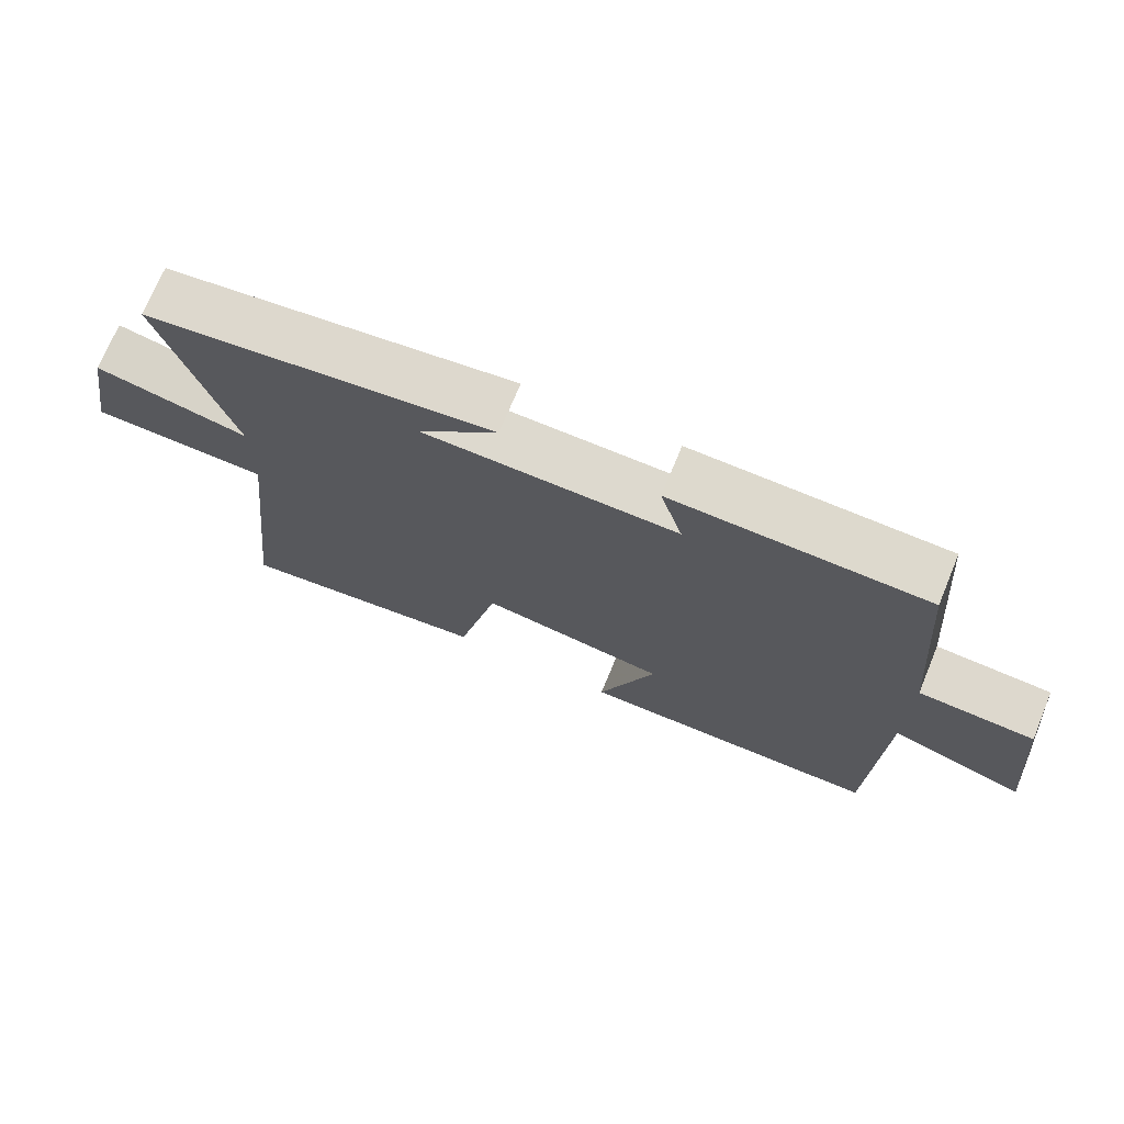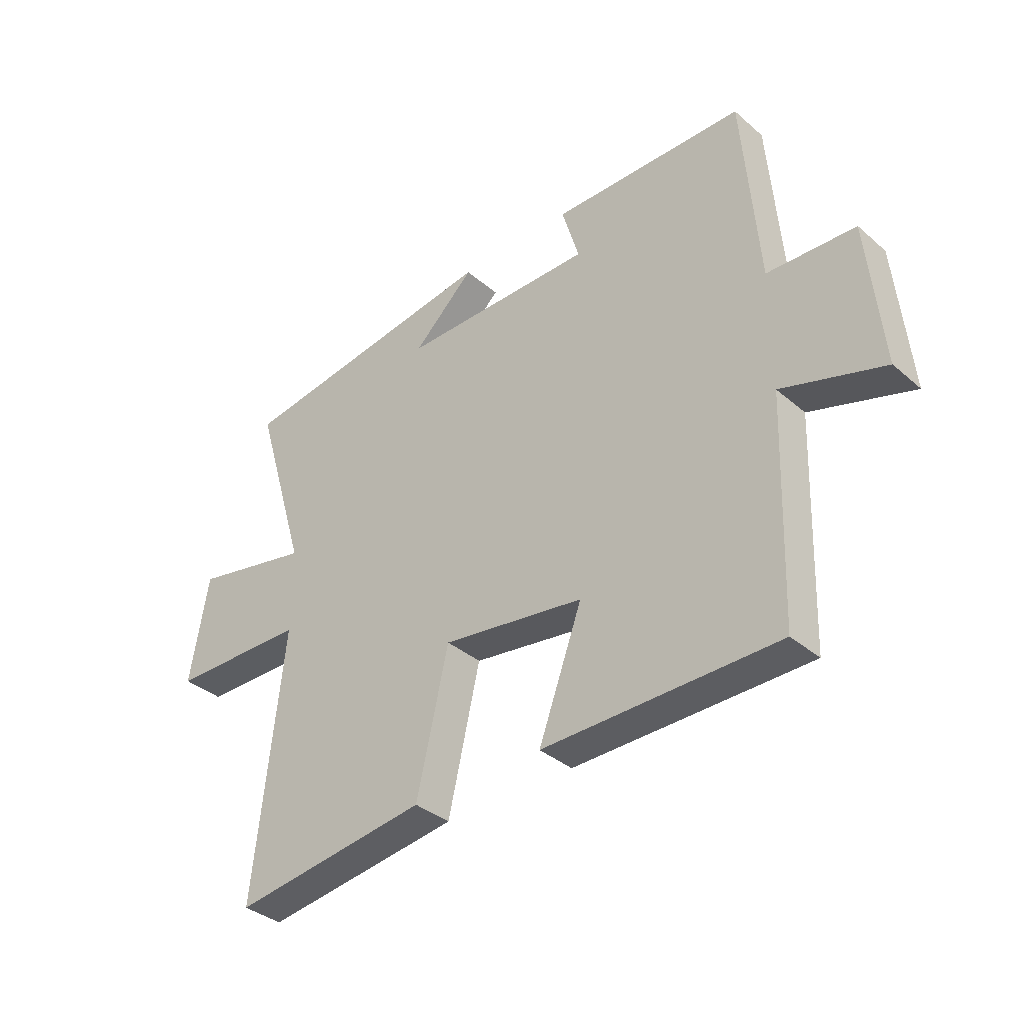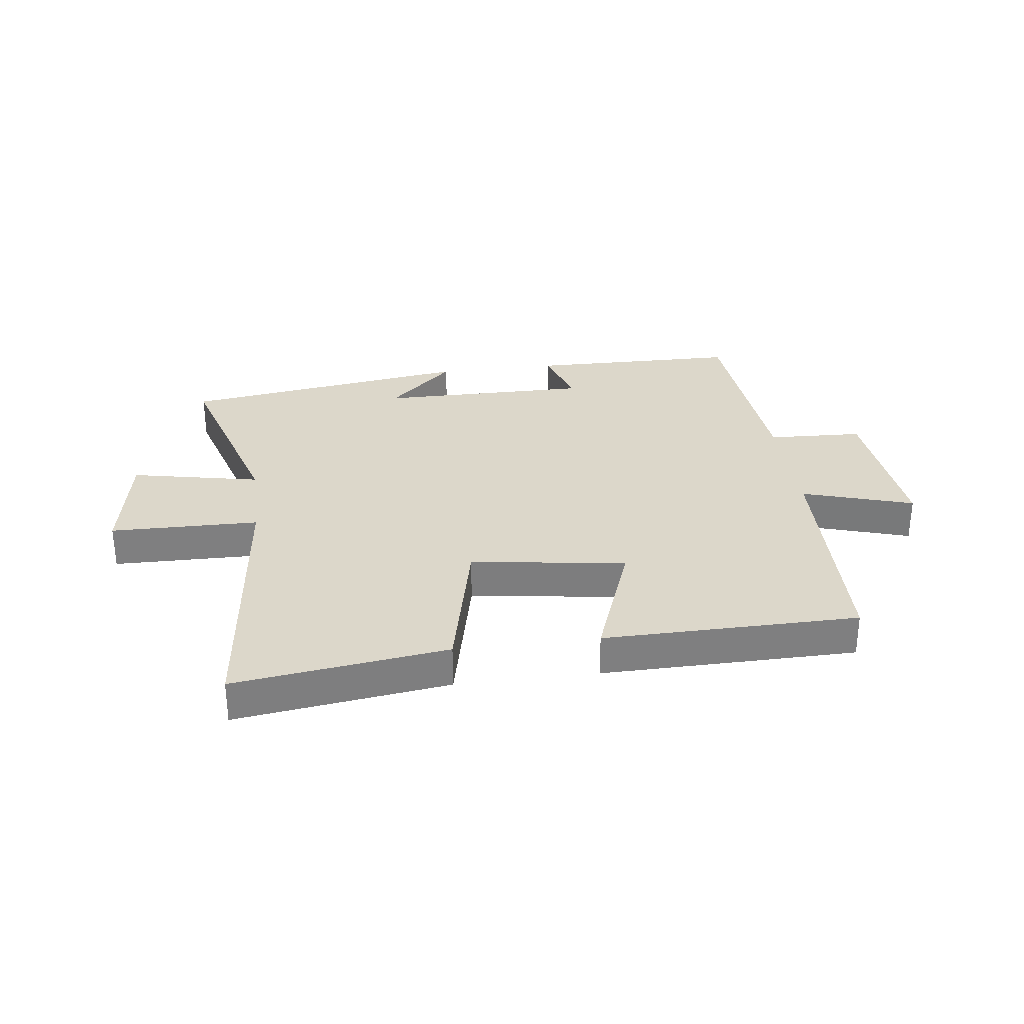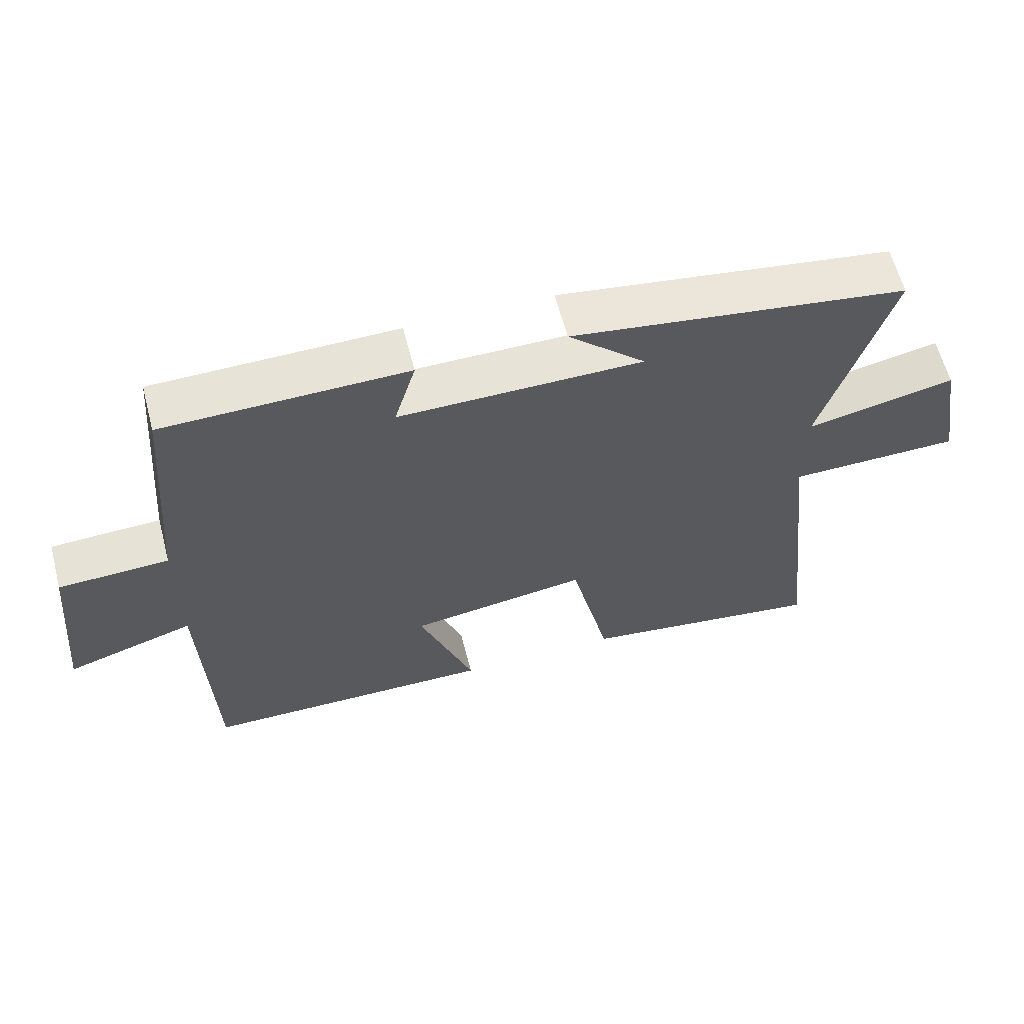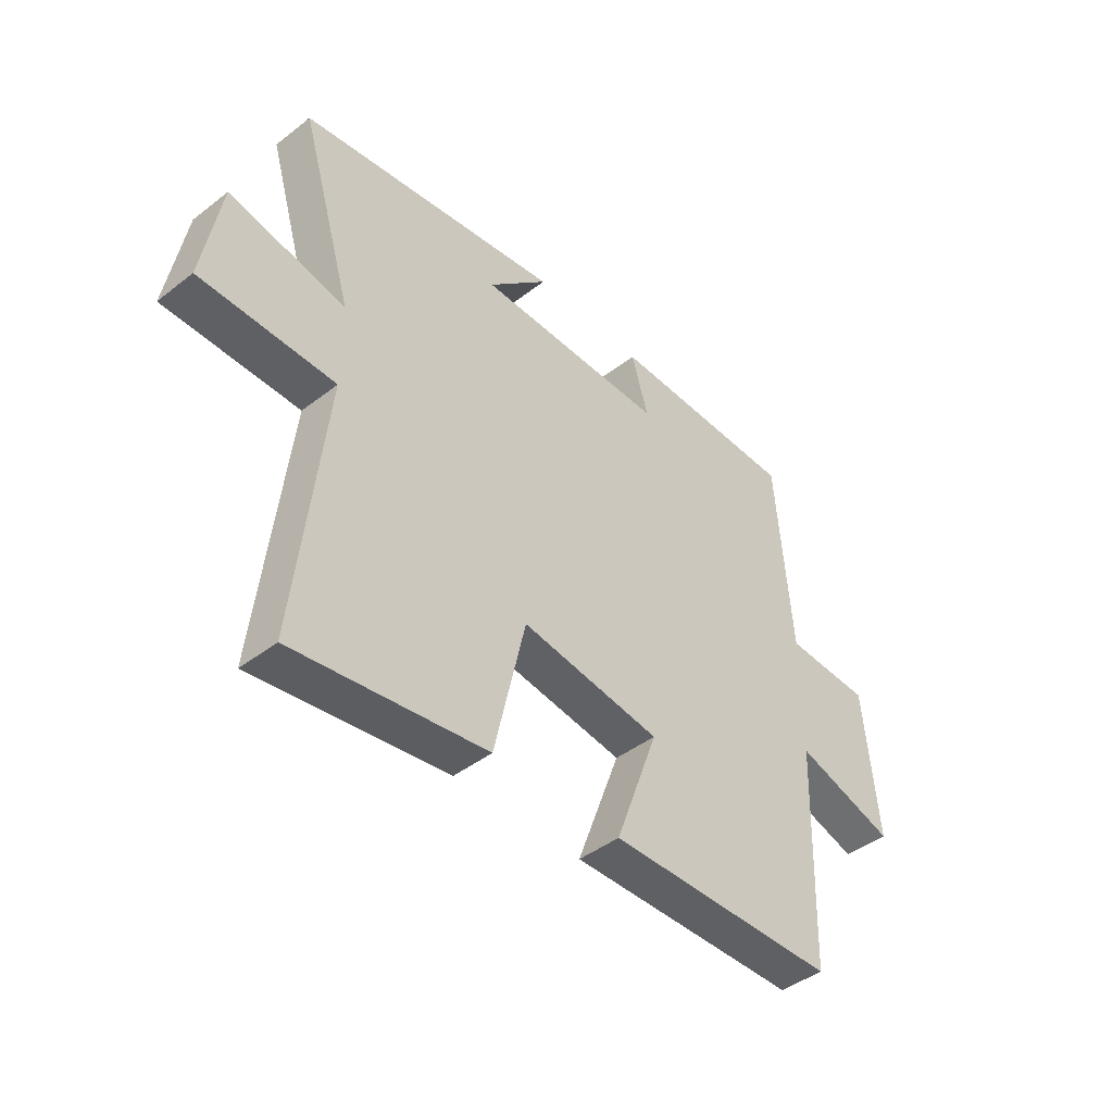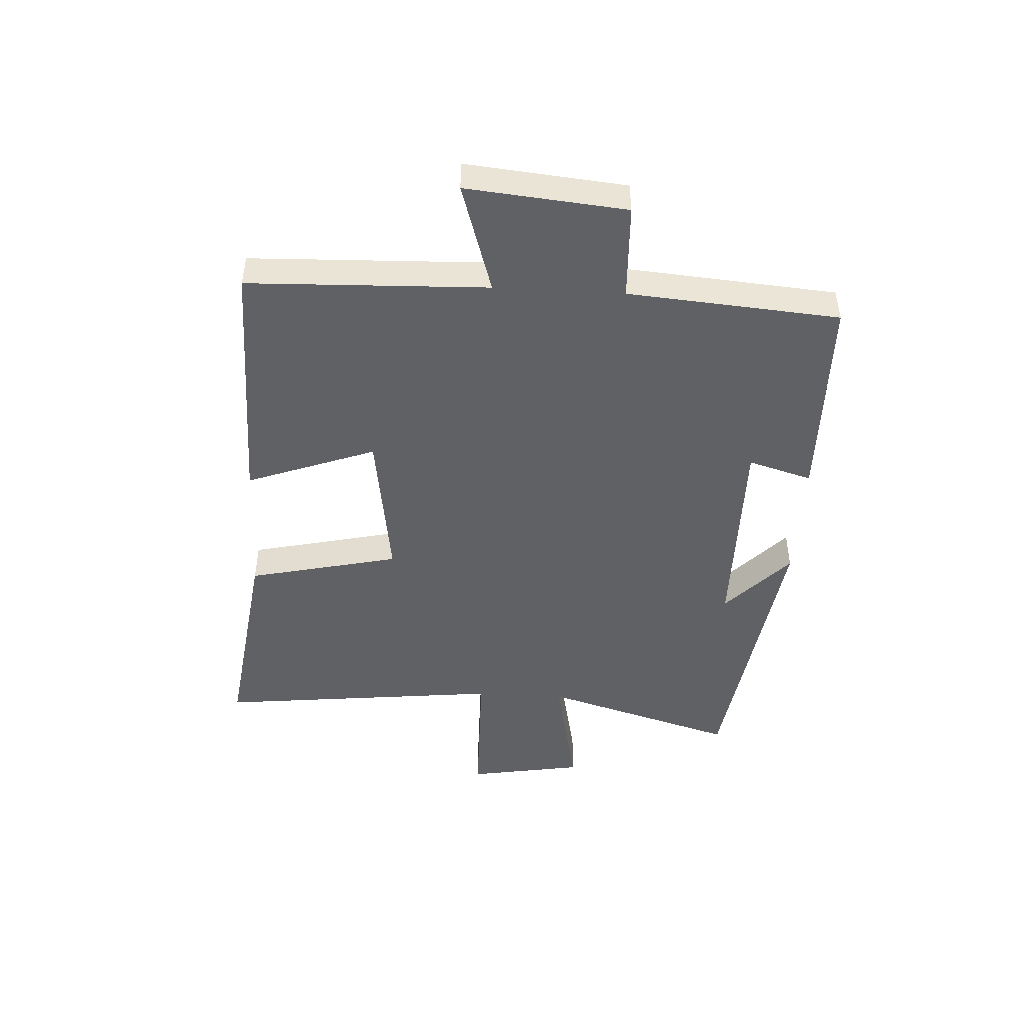
<metadata>
{"format":"obj","ext":"obj","renderer":"f3d","projection":"perspective","resolution":1024,"background":"white","views":[{"elev":71.8,"azim":-157.5,"up":"+Z"},{"elev":-36.0,"azim":-138.2,"up":"+Z"},{"elev":30.7,"azim":172.6,"up":"+Y"},{"elev":61.2,"azim":-14.6,"up":"+Z"},{"elev":-43.4,"azim":132.4,"up":"+Z"},{"elev":-47.0,"azim":-93.2,"up":"+Y"}]}
</metadata>
<code>
v 0.554 0.07 -0.549
v 0.191 0.07 -0.5
v 0.132 0.07 -0.242
v -0.132 0.07 -0.28
v -0.051 0.07 -0.5
v -0.486 0.07 -0.496
v -0.5 0.07 -0.087
v -0.689 0.07 -0.146
v -0.663 0.07 0.126
v -0.5 0.07 0.133
v -0.471 0.07 0.494
v -0.112 0.07 0.5
v -0.144 0.07 0.391
v 0.216 0.07 0.393
v 0.102 0.07 0.5
v 0.599 0.07 0.428
v 0.5 0.07 0.096
v 0.72 0.07 0.142
v 0.754 0.07 -0.056
v 0.5 0.07 -0.06
v 0.554 0 -0.549
v 0.191 0 -0.5
v 0.132 0 -0.242
v -0.132 0 -0.28
v -0.051 0 -0.5
v -0.486 0 -0.496
v -0.5 0 -0.087
v -0.689 0 -0.146
v -0.663 0 0.126
v -0.5 0 0.133
v -0.471 0 0.494
v -0.112 0 0.5
v -0.144 0 0.391
v 0.216 0 0.393
v 0.102 0 0.5
v 0.599 0 0.428
v 0.5 0 0.096
v 0.72 0 0.142
v 0.754 0 -0.056
v 0.5 0 -0.06
f 17 18 19 20
f 14 15 16
f 14 16 17
f 13 14 17 20
f 10 11 12 13
f 7 8 9 10
f 4 5 6 7
f 3 4 7 10
f 20 1 2 3
f 3 10 13 20
f 40 39 38 37
f 36 35 34
f 37 36 34
f 40 37 34 33
f 33 32 31 30
f 30 29 28 27
f 27 26 25 24
f 30 27 24 23
f 23 22 21 40
f 40 33 30 23
f 1 21 22 2
f 2 22 23 3
f 3 23 24 4
f 4 24 25 5
f 5 25 26 6
f 6 26 27 7
f 7 27 28 8
f 8 28 29 9
f 9 29 30 10
f 10 30 31 11
f 11 31 32 12
f 12 32 33 13
f 13 33 34 14
f 14 34 35 15
f 15 35 36 16
f 16 36 37 17
f 17 37 38 18
f 18 38 39 19
f 19 39 40 20
f 20 40 21 1

</code>
